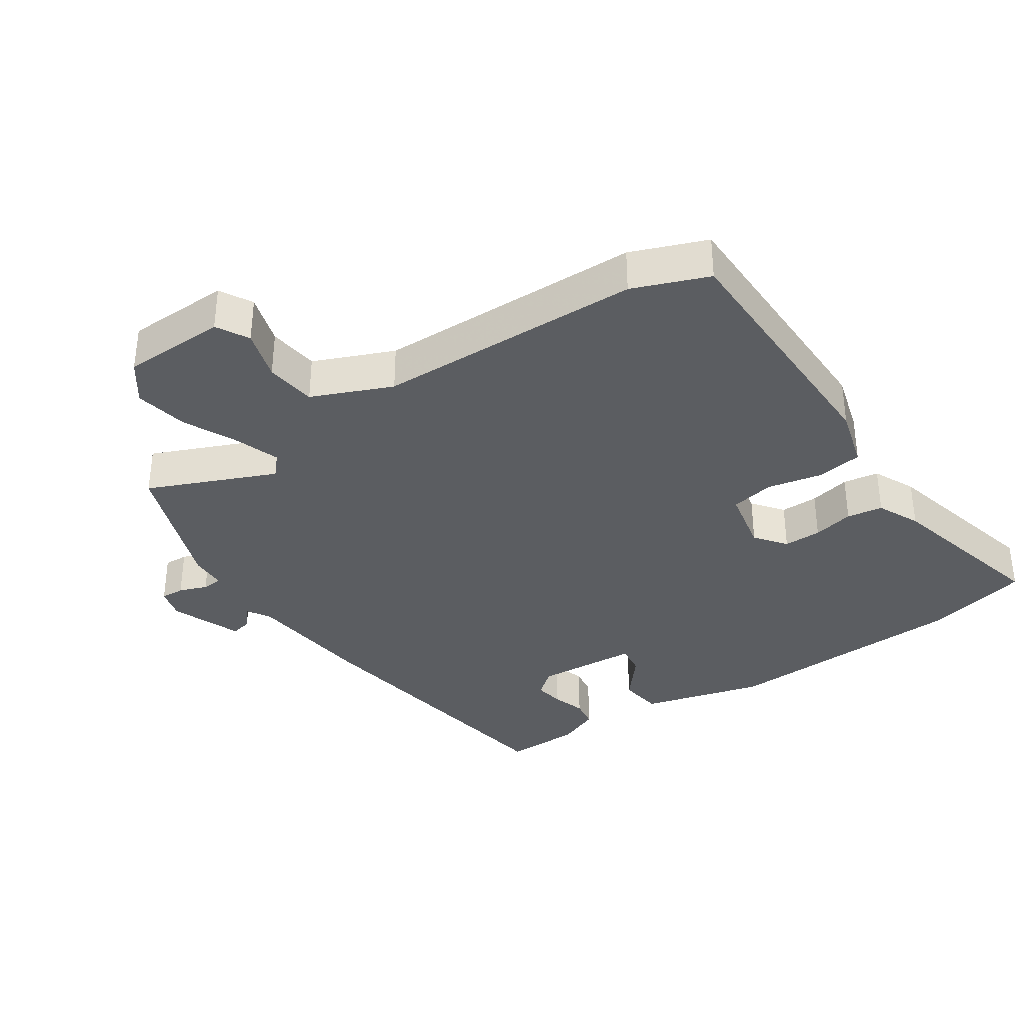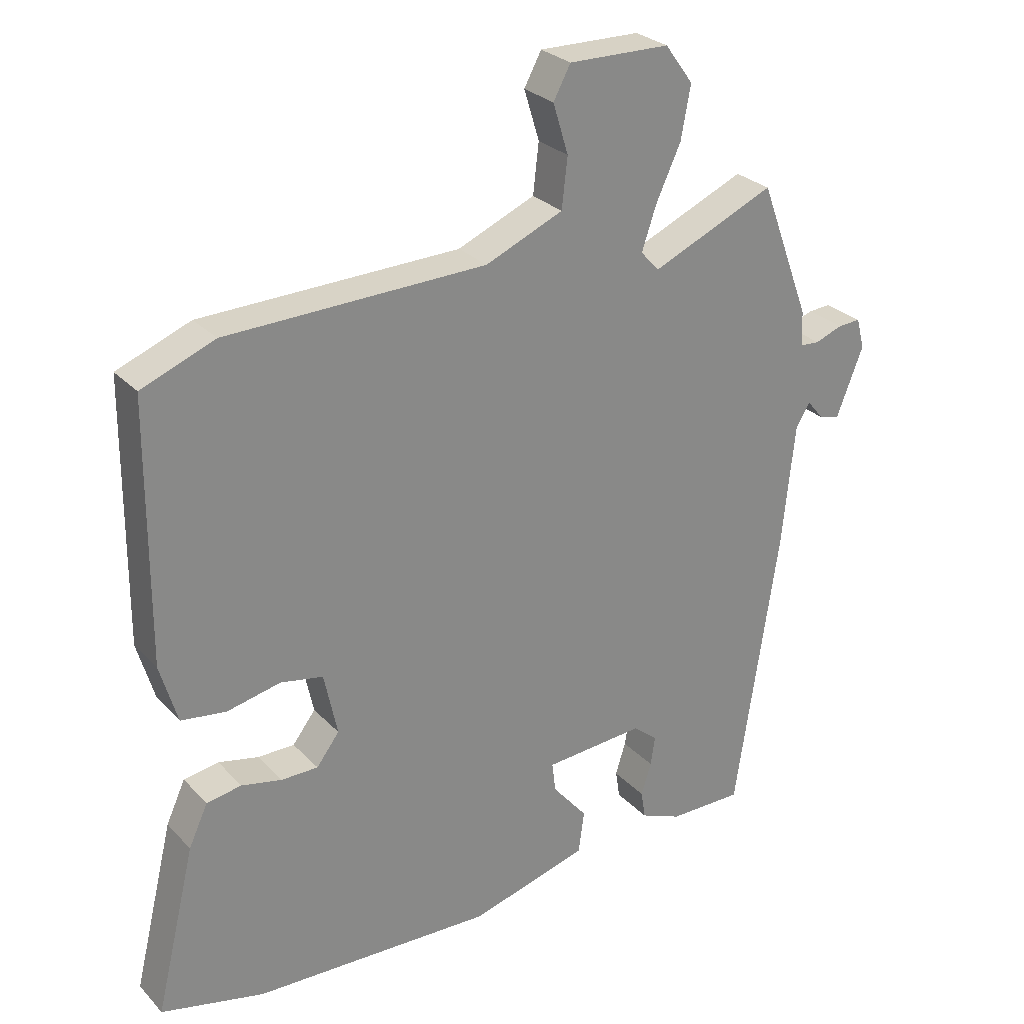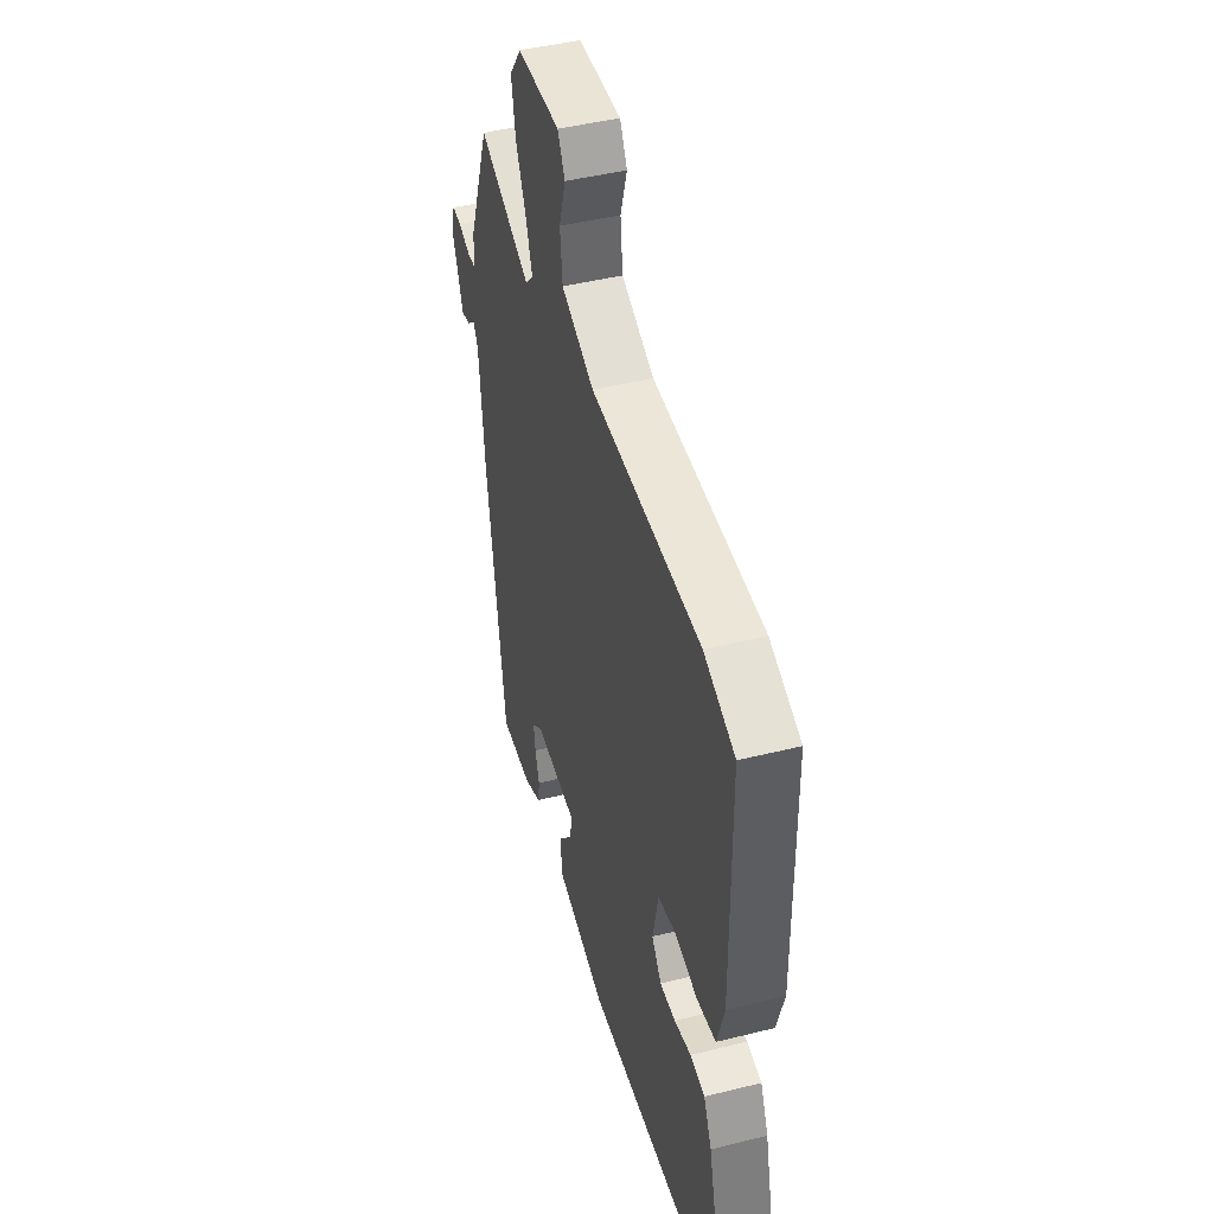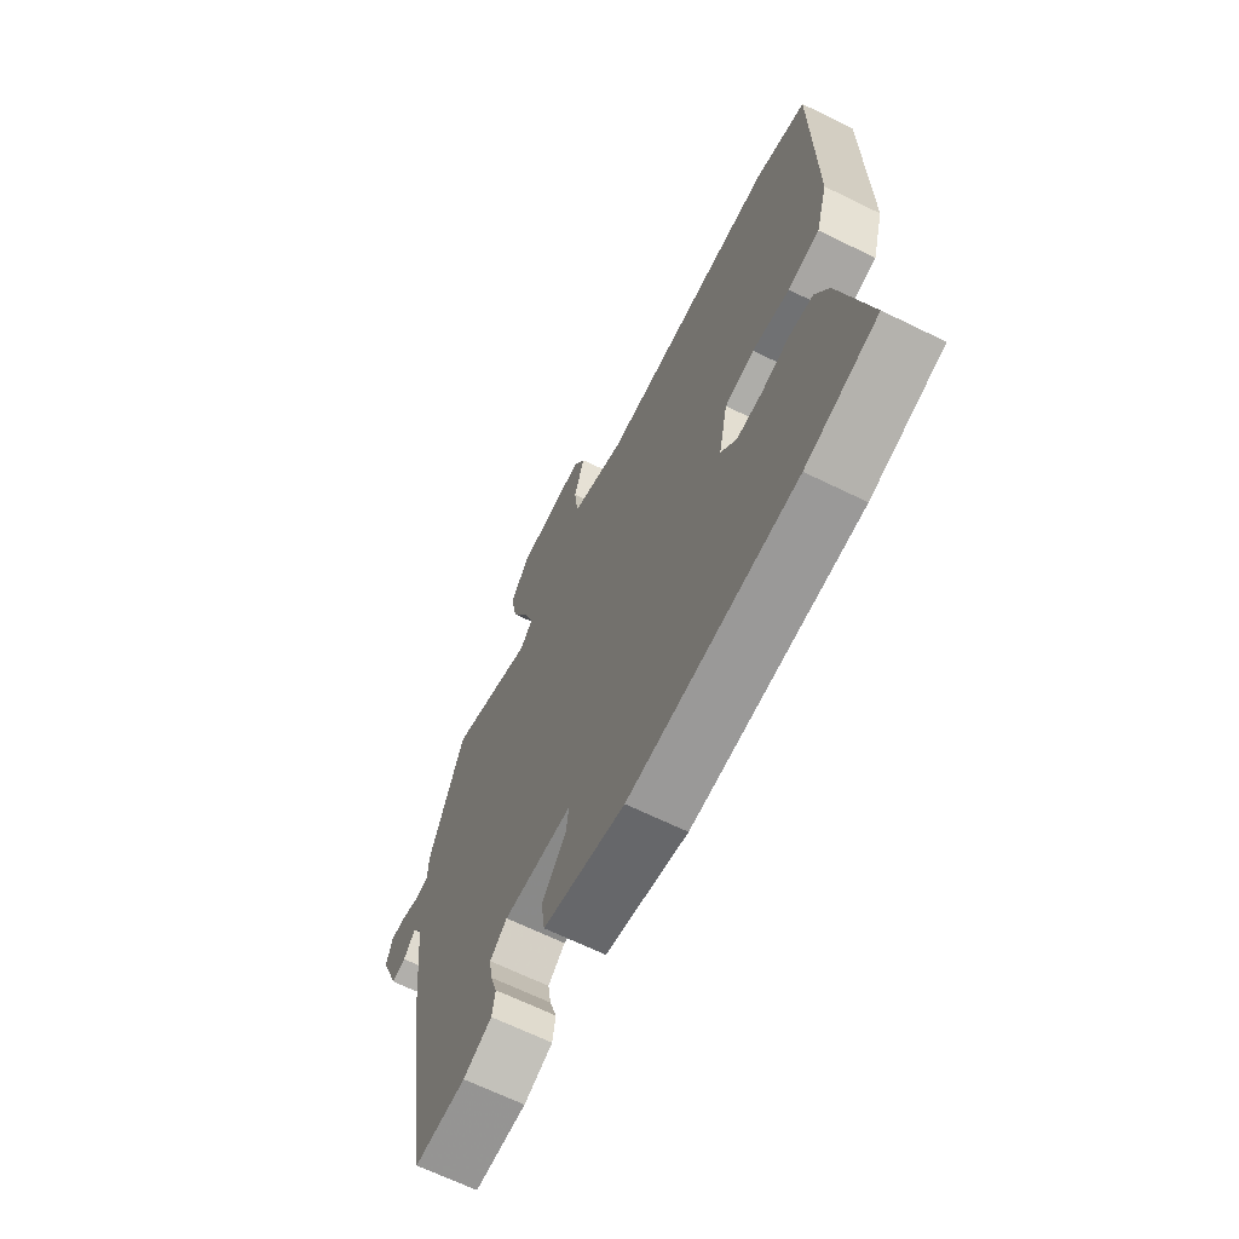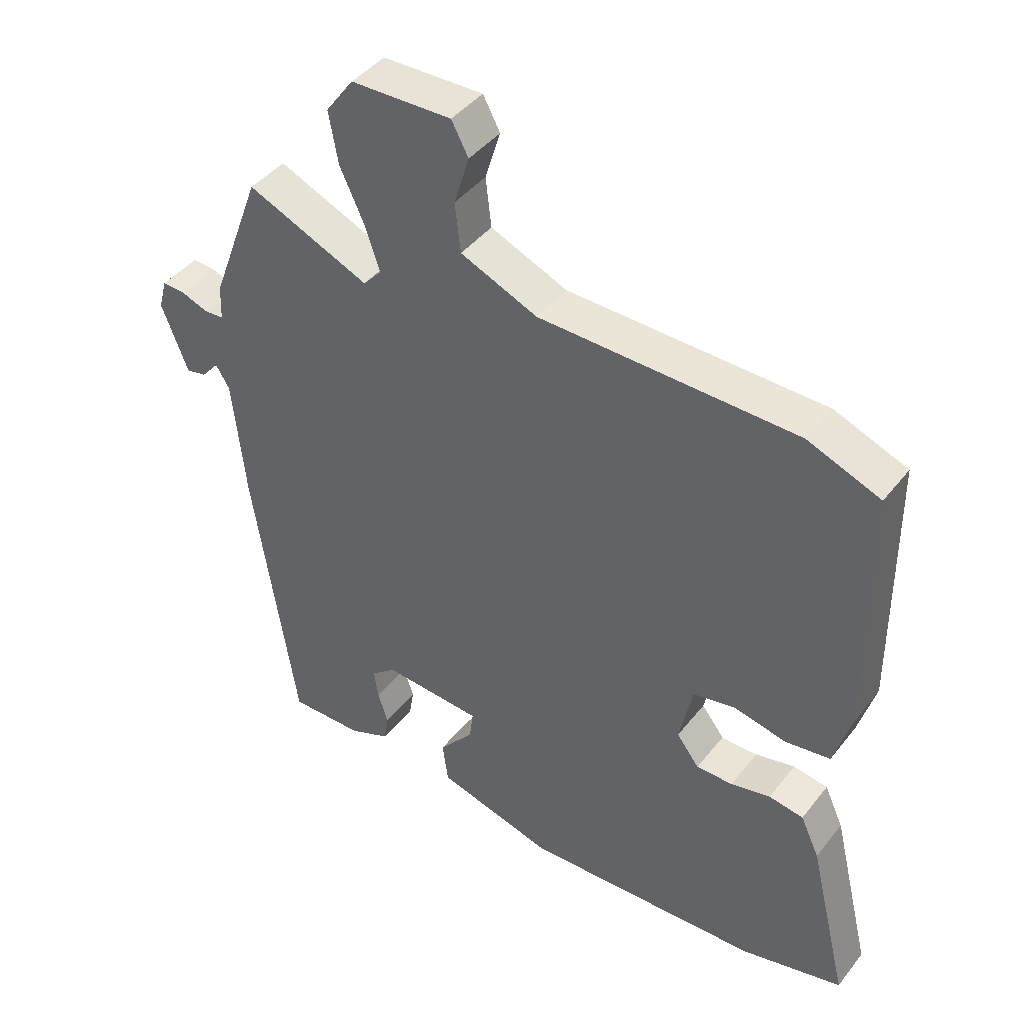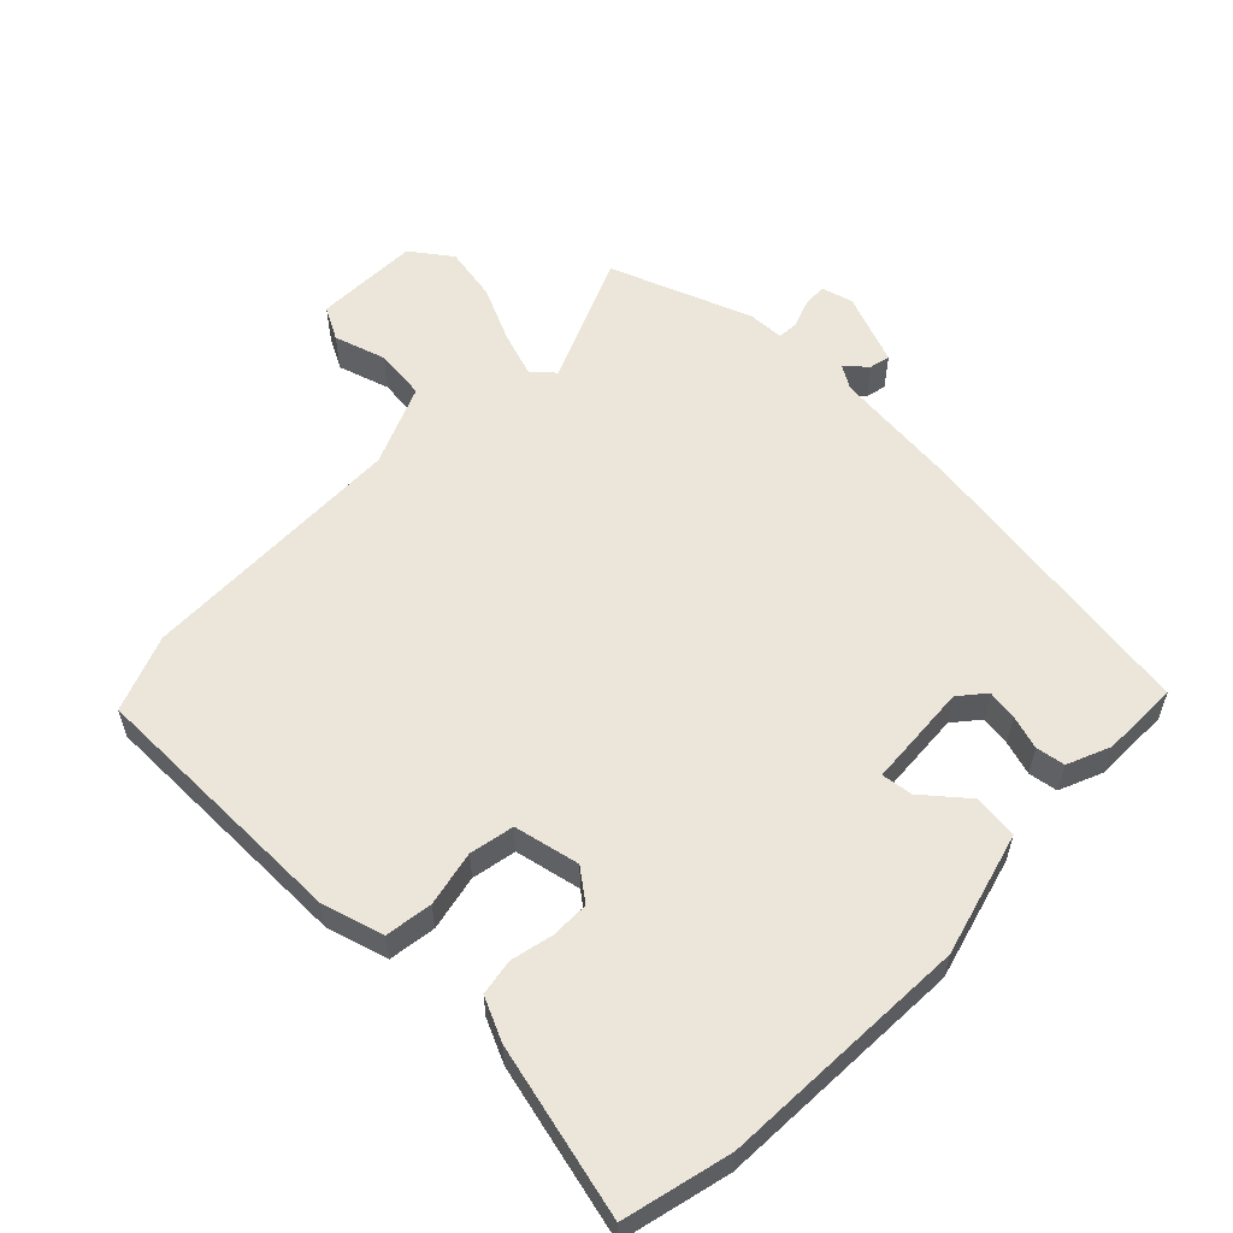
<metadata>
{"format":"obj","ext":"obj","renderer":"f3d","projection":"perspective","resolution":1024,"background":"white","views":[{"elev":-35.5,"azim":34.2,"up":"+Y"},{"elev":27.6,"azim":146.6,"up":"+Z"},{"elev":44.9,"azim":73.9,"up":"+Z"},{"elev":-66.8,"azim":63.9,"up":"+Z"},{"elev":42.7,"azim":34.9,"up":"+Z"},{"elev":57.3,"azim":134.4,"up":"+Y"}]}
</metadata>
<code>
v -0.469 0.07 0.554
v -0.275 0.07 0.47
v -0.246 0.07 0.502
v -0.269 0.07 0.57
v -0.308 0.07 0.654
v -0.323 0.07 0.736
v -0.279 0.07 0.796
v -0.12 0.07 0.799
v -0.093 0.07 0.749
v -0.117 0.07 0.671
v -0.108 0.07 0.593
v 0.014 0.07 0.541
v 0.421 0.07 0.531
v 0.536 0.07 0.486
v 0.539 0.07 0.082
v 0.512 0.07 -0.011
v 0.441 0.07 -0.021
v 0.357 0.07 -0.003
v 0.29 0.07 -0.016
v 0.269 0.07 -0.115
v 0.305 0.07 -0.162
v 0.363 0.07 -0.162
v 0.426 0.07 -0.148
v 0.481 0.07 -0.157
v 0.511 0.07 -0.222
v 0.574 0.07 -0.482
v 0.412 0.07 -0.521
v 0.033 0.07 -0.537
v -0.153 0.07 -0.486
v -0.162 0.07 -0.419
v -0.107 0.07 -0.353
v -0.101 0.07 -0.306
v -0.258 0.07 -0.295
v -0.297 0.07 -0.327
v -0.29 0.07 -0.373
v -0.274 0.07 -0.424
v -0.281 0.07 -0.468
v -0.346 0.07 -0.495
v -0.463 0.07 -0.496
v -0.531 0.07 -0.046
v -0.551 0.07 0.149
v -0.573 0.07 0.185
v -0.6 0.07 0.153
v -0.632 0.07 0.146
v -0.674 0.07 0.254
v -0.661 0.07 0.302
v -0.625 0.07 0.3
v -0.582 0.07 0.284
v -0.551 0.07 0.286
v -0.549 0.07 0.341
v -0.469 0 0.554
v -0.275 0 0.47
v -0.246 0 0.502
v -0.269 0 0.57
v -0.308 0 0.654
v -0.323 0 0.736
v -0.279 0 0.796
v -0.12 0 0.799
v -0.093 0 0.749
v -0.117 0 0.671
v -0.108 0 0.593
v 0.014 0 0.541
v 0.421 0 0.531
v 0.536 0 0.486
v 0.539 0 0.082
v 0.512 0 -0.011
v 0.441 0 -0.021
v 0.357 0 -0.003
v 0.29 0 -0.016
v 0.269 0 -0.115
v 0.305 0 -0.162
v 0.363 0 -0.162
v 0.426 0 -0.148
v 0.481 0 -0.157
v 0.511 0 -0.222
v 0.574 0 -0.482
v 0.412 0 -0.521
v 0.033 0 -0.537
v -0.153 0 -0.486
v -0.162 0 -0.419
v -0.107 0 -0.353
v -0.101 0 -0.306
v -0.258 0 -0.295
v -0.297 0 -0.327
v -0.29 0 -0.373
v -0.274 0 -0.424
v -0.281 0 -0.468
v -0.346 0 -0.495
v -0.463 0 -0.496
v -0.531 0 -0.046
v -0.551 0 0.149
v -0.573 0 0.185
v -0.6 0 0.153
v -0.632 0 0.146
v -0.674 0 0.254
v -0.661 0 0.302
v -0.625 0 0.3
v -0.582 0 0.284
v -0.551 0 0.286
v -0.549 0 0.341
f 49 50 1 2
f 46 47 48
f 45 46 48
f 44 45 48
f 43 44 48
f 42 43 48
f 41 42 48 49
f 40 41 49
f 39 40 49
f 38 39 49
f 37 38 49
f 36 37 49
f 35 36 49
f 34 35 49
f 33 34 49 2
f 29 30 31
f 28 29 31
f 27 28 31
f 26 27 31
f 25 26 31
f 24 25 31
f 23 24 31
f 22 23 31
f 21 22 31 32
f 33 2 3
f 32 33 3
f 21 32 3
f 20 21 3
f 16 17 18
f 15 16 18
f 14 15 18
f 13 14 18
f 12 13 18
f 11 12 18 19
f 8 9 10
f 7 8 10
f 6 7 10
f 5 6 10
f 4 5 10
f 4 10 11
f 11 19 20
f 4 11 20
f 3 4 20
f 52 51 100 99
f 98 97 96
f 98 96 95
f 98 95 94
f 98 94 93
f 98 93 92
f 99 98 92 91
f 99 91 90
f 99 90 89
f 99 89 88
f 99 88 87
f 99 87 86
f 99 86 85
f 99 85 84
f 52 99 84 83
f 81 80 79
f 81 79 78
f 81 78 77
f 81 77 76
f 81 76 75
f 81 75 74
f 81 74 73
f 81 73 72
f 82 81 72 71
f 53 52 83
f 53 83 82
f 53 82 71
f 53 71 70
f 68 67 66
f 68 66 65
f 68 65 64
f 68 64 63
f 68 63 62
f 69 68 62 61
f 60 59 58
f 60 58 57
f 60 57 56
f 60 56 55
f 60 55 54
f 61 60 54
f 70 69 61
f 70 61 54
f 70 54 53
f 1 51 52 2
f 2 52 53 3
f 3 53 54 4
f 4 54 55 5
f 5 55 56 6
f 6 56 57 7
f 7 57 58 8
f 8 58 59 9
f 9 59 60 10
f 10 60 61 11
f 11 61 62 12
f 12 62 63 13
f 13 63 64 14
f 14 64 65 15
f 15 65 66 16
f 16 66 67 17
f 17 67 68 18
f 18 68 69 19
f 19 69 70 20
f 20 70 71 21
f 21 71 72 22
f 22 72 73 23
f 23 73 74 24
f 24 74 75 25
f 25 75 76 26
f 26 76 77 27
f 27 77 78 28
f 28 78 79 29
f 29 79 80 30
f 30 80 81 31
f 31 81 82 32
f 32 82 83 33
f 33 83 84 34
f 34 84 85 35
f 35 85 86 36
f 36 86 87 37
f 37 87 88 38
f 38 88 89 39
f 39 89 90 40
f 40 90 91 41
f 41 91 92 42
f 42 92 93 43
f 43 93 94 44
f 44 94 95 45
f 45 95 96 46
f 46 96 97 47
f 47 97 98 48
f 48 98 99 49
f 49 99 100 50
f 50 100 51 1

</code>
